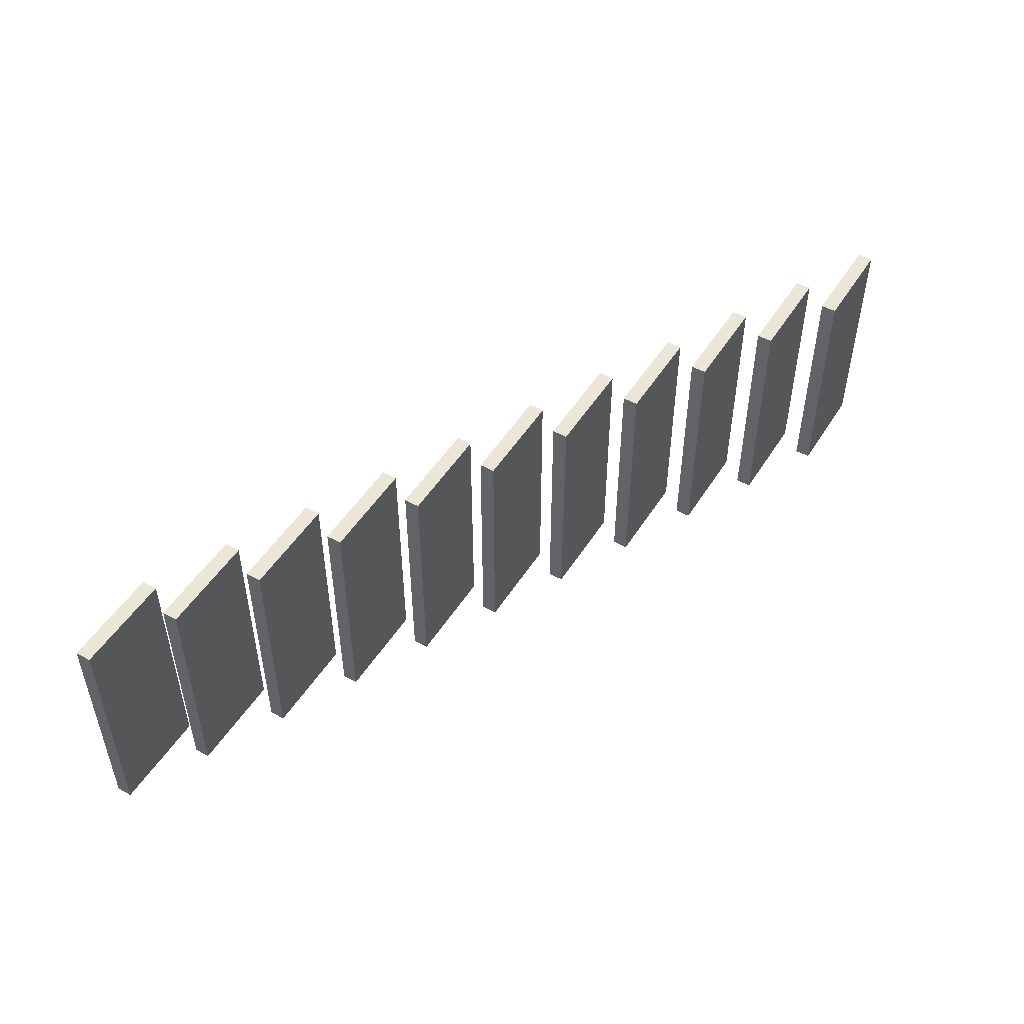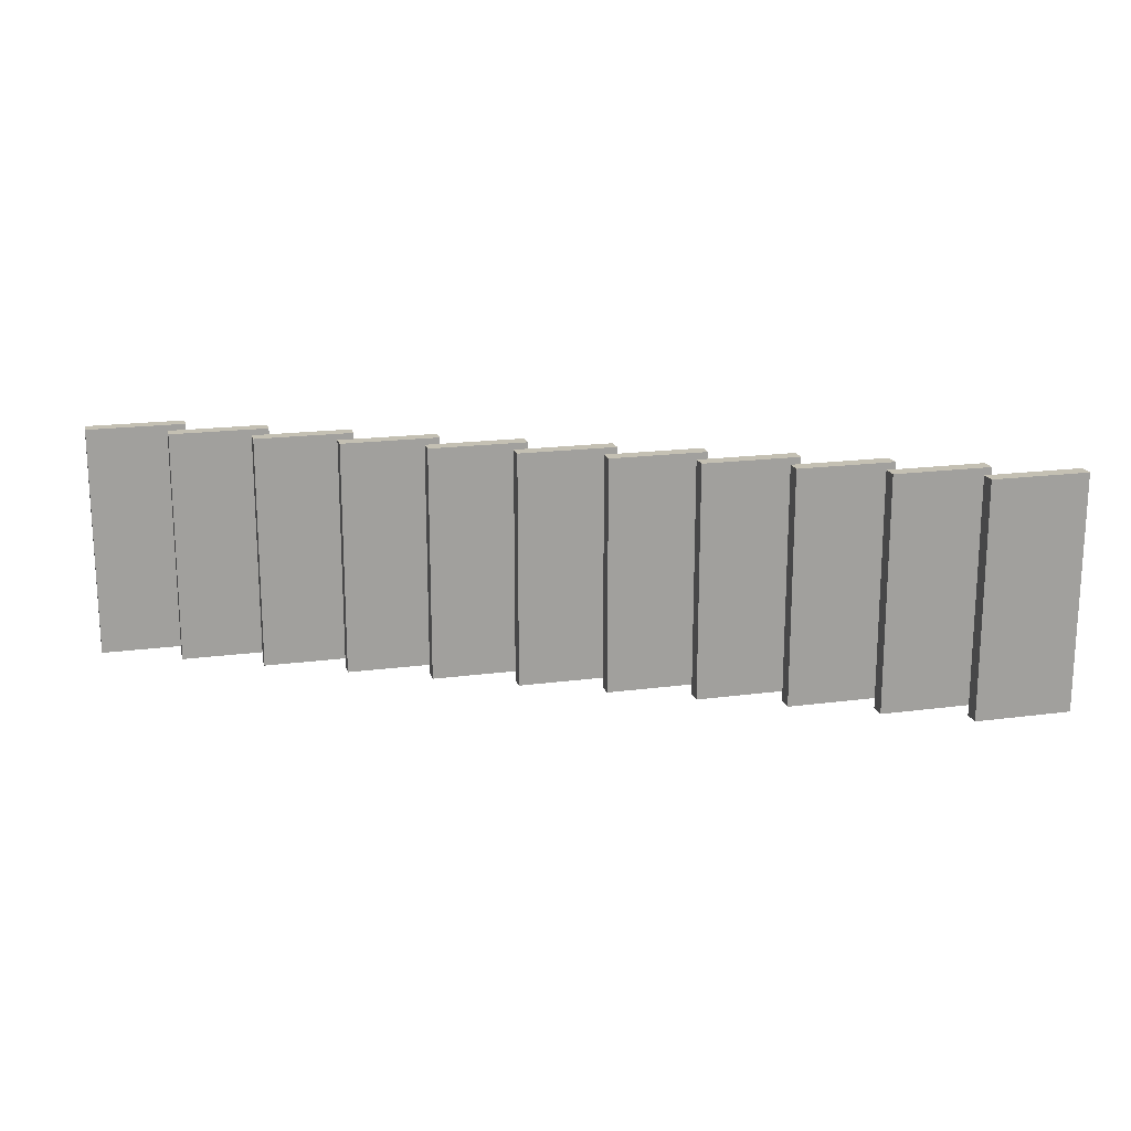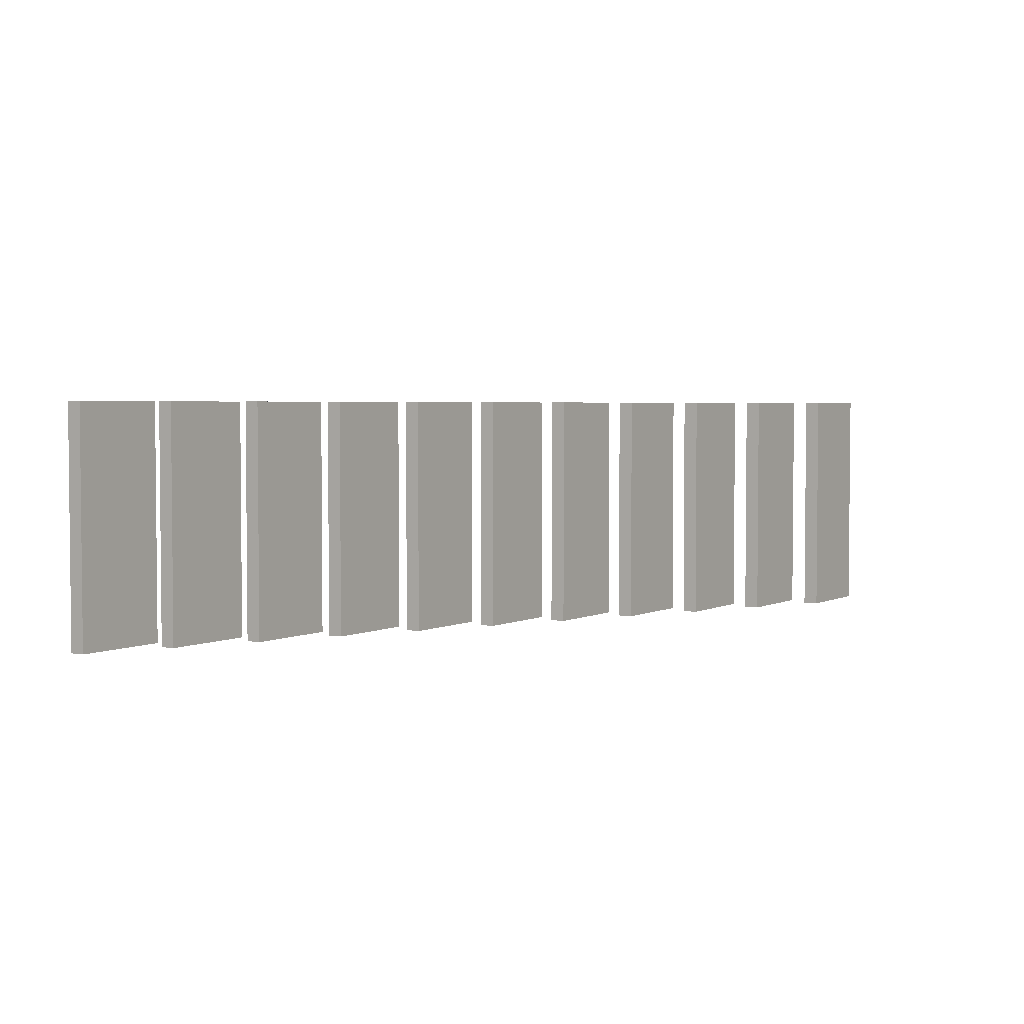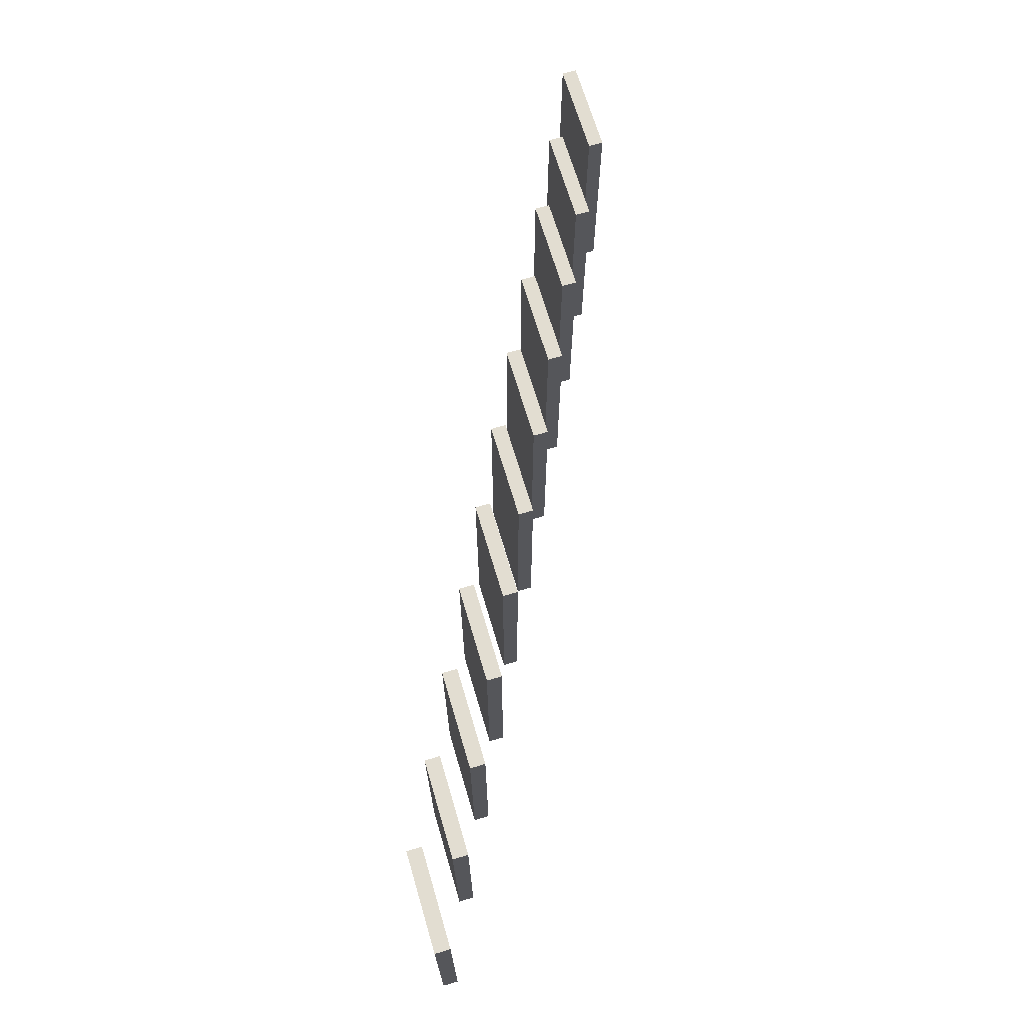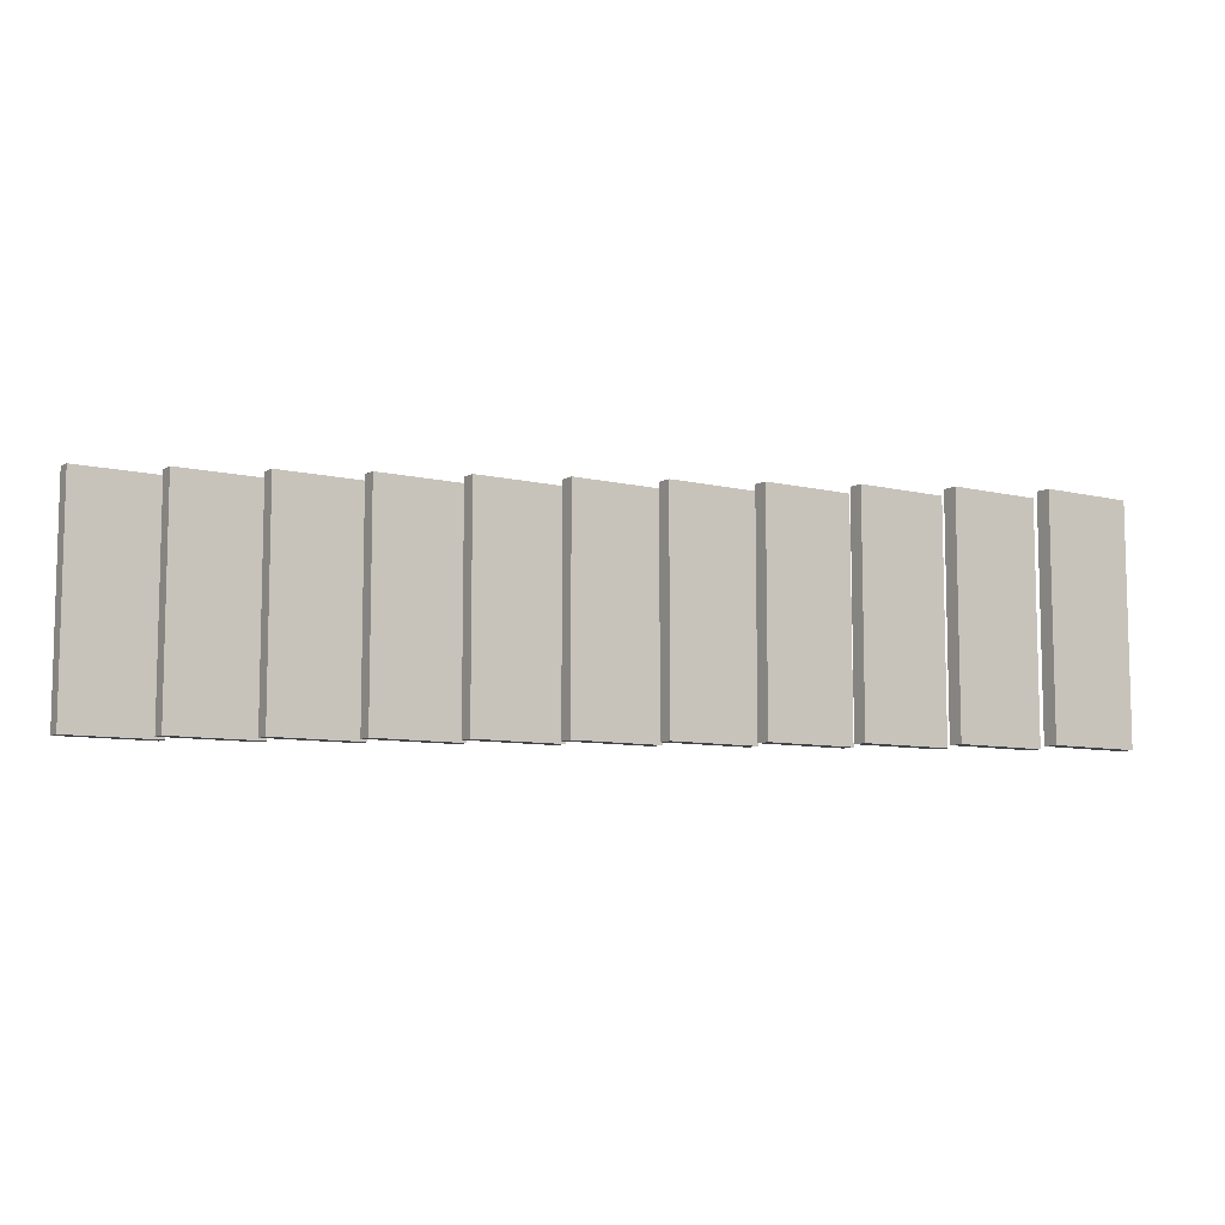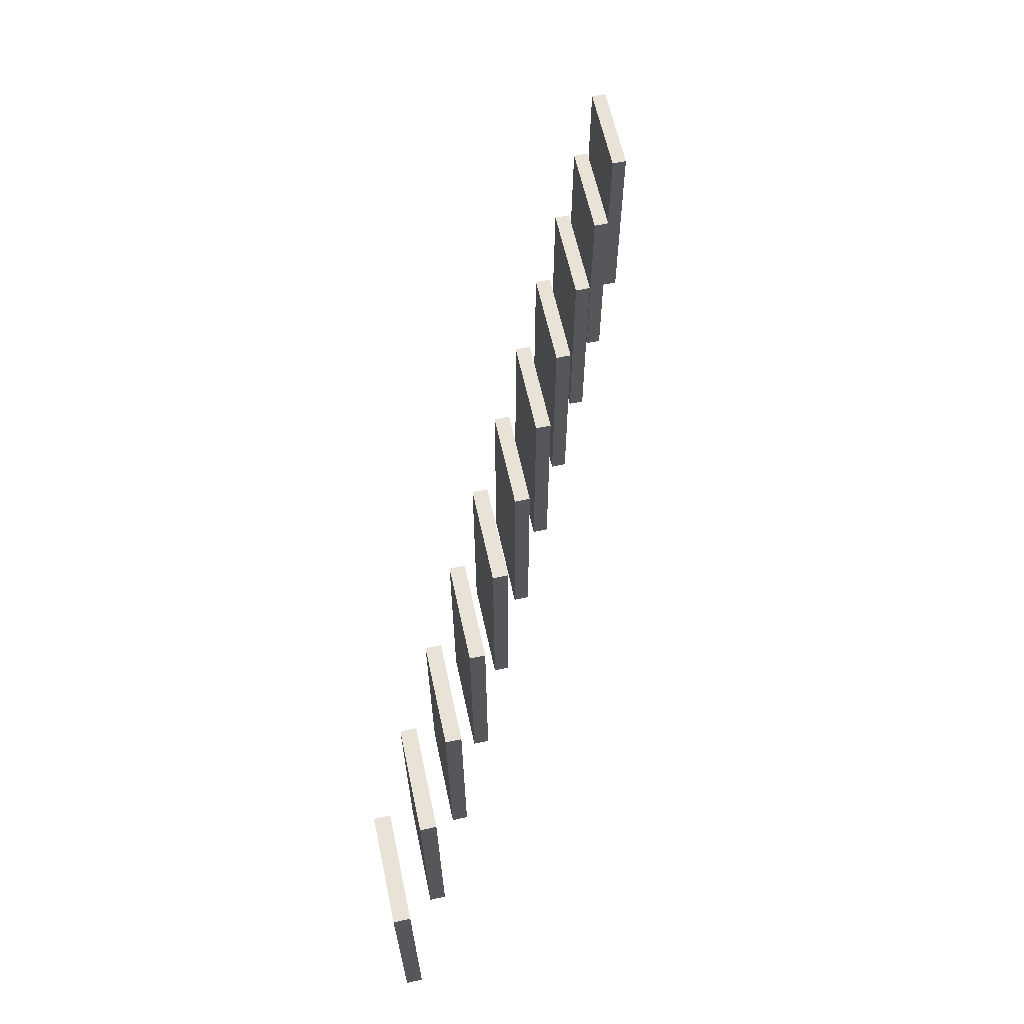
<metadata>
{"format":"obj","ext":"obj","renderer":"f3d","projection":"perspective","resolution":1024,"background":"white","views":[{"elev":49.5,"azim":-58.9,"up":"+Z"},{"elev":18.0,"azim":-14.6,"up":"+Z"},{"elev":3.2,"azim":-57.2,"up":"+Z"},{"elev":68.4,"azim":-106.5,"up":"+Z"},{"elev":-8.4,"azim":146.2,"up":"+Z"},{"elev":62.5,"azim":77.7,"up":"+Z"}]}
</metadata>
<code>
o Cube.001
v -0.662 0.1357 8.06
v -0.662 0.2647 8.06
v -0.662 0.1357 6.06
v -0.662 0.2647 6.06
v 0.1726 0.1357 8.06
v 0.1726 0.2647 8.06
v 0.1726 0.1357 6.06
v 0.1726 0.2647 6.06
v -1.33 0.4711 8.06
v -1.33 0.6 8.06
v -1.33 0.4711 6.06
v -1.33 0.6 6.06
v -0.4951 0.4711 8.06
v -0.4951 0.6 8.06
v -0.4951 0.4711 6.06
v -0.4951 0.6 6.06
v -1.997 0.8064 8.06
v -1.997 0.9354 8.06
v -1.997 0.8064 6.06
v -1.997 0.9354 6.06
v -1.163 0.8064 8.06
v -1.163 0.9354 8.06
v -1.163 0.8064 6.06
v -1.163 0.9354 6.06
v -2.665 1.142 8.06
v -2.665 1.271 8.06
v -2.665 1.142 6.06
v -2.665 1.271 6.06
v -1.831 1.142 8.06
v -1.831 1.271 8.06
v -1.831 1.142 6.06
v -1.831 1.271 6.06
v -3.333 1.477 8.06
v -3.333 1.606 8.06
v -3.333 1.477 6.06
v -3.333 1.606 6.06
v -2.498 1.477 8.06
v -2.498 1.606 8.06
v -2.498 1.477 6.06
v -2.498 1.606 6.06
v -4.001 1.812 8.06
v -4.001 1.941 8.06
v -4.001 1.812 6.06
v -4.001 1.941 6.06
v -3.166 1.812 8.06
v -3.166 1.941 8.06
v -3.166 1.812 6.06
v -3.166 1.941 6.06
v -4.668 2.148 8.06
v -4.668 2.277 8.06
v -4.668 2.148 6.06
v -4.668 2.277 6.06
v -3.834 2.148 8.06
v -3.834 2.277 8.06
v -3.834 2.148 6.06
v -3.834 2.277 6.06
v -5.336 2.483 8.06
v -5.336 2.612 8.06
v -5.336 2.483 6.06
v -5.336 2.612 6.06
v -4.501 2.483 8.06
v -4.501 2.612 8.06
v -4.501 2.483 6.06
v -4.501 2.612 6.06
v -6.004 2.818 8.06
v -6.004 2.947 8.06
v -6.004 2.818 6.06
v -6.004 2.947 6.06
v -5.169 2.818 8.06
v -5.169 2.947 8.06
v -5.169 2.818 6.06
v -5.169 2.947 6.06
v -6.672 3.154 8.06
v -6.672 3.283 8.06
v -6.672 3.154 6.06
v -6.672 3.283 6.06
v -5.837 3.154 8.06
v -5.837 3.283 8.06
v -5.837 3.154 6.06
v -5.837 3.283 6.06
v -7.339 3.489 8.06
v -7.339 3.618 8.06
v -7.339 3.489 6.06
v -7.339 3.618 6.06
v -6.505 3.489 8.06
v -6.505 3.618 8.06
v -6.505 3.489 6.06
v -6.505 3.618 6.06
f 1 2 4 3
f 3 4 8 7
f 7 8 6 5
f 5 6 2 1
f 3 7 5 1
f 8 4 2 6
f 9 10 12 11
f 11 12 16 15
f 15 16 14 13
f 13 14 10 9
f 11 15 13 9
f 16 12 10 14
f 17 18 20 19
f 19 20 24 23
f 23 24 22 21
f 21 22 18 17
f 19 23 21 17
f 24 20 18 22
f 25 26 28 27
f 27 28 32 31
f 31 32 30 29
f 29 30 26 25
f 27 31 29 25
f 32 28 26 30
f 33 34 36 35
f 35 36 40 39
f 39 40 38 37
f 37 38 34 33
f 35 39 37 33
f 40 36 34 38
f 41 42 44 43
f 43 44 48 47
f 47 48 46 45
f 45 46 42 41
f 43 47 45 41
f 48 44 42 46
f 49 50 52 51
f 51 52 56 55
f 55 56 54 53
f 53 54 50 49
f 51 55 53 49
f 56 52 50 54
f 57 58 60 59
f 59 60 64 63
f 63 64 62 61
f 61 62 58 57
f 59 63 61 57
f 64 60 58 62
f 65 66 68 67
f 67 68 72 71
f 71 72 70 69
f 69 70 66 65
f 67 71 69 65
f 72 68 66 70
f 73 74 76 75
f 75 76 80 79
f 79 80 78 77
f 77 78 74 73
f 75 79 77 73
f 80 76 74 78
f 81 82 84 83
f 83 84 88 87
f 87 88 86 85
f 85 86 82 81
f 83 87 85 81
f 88 84 82 86

</code>
